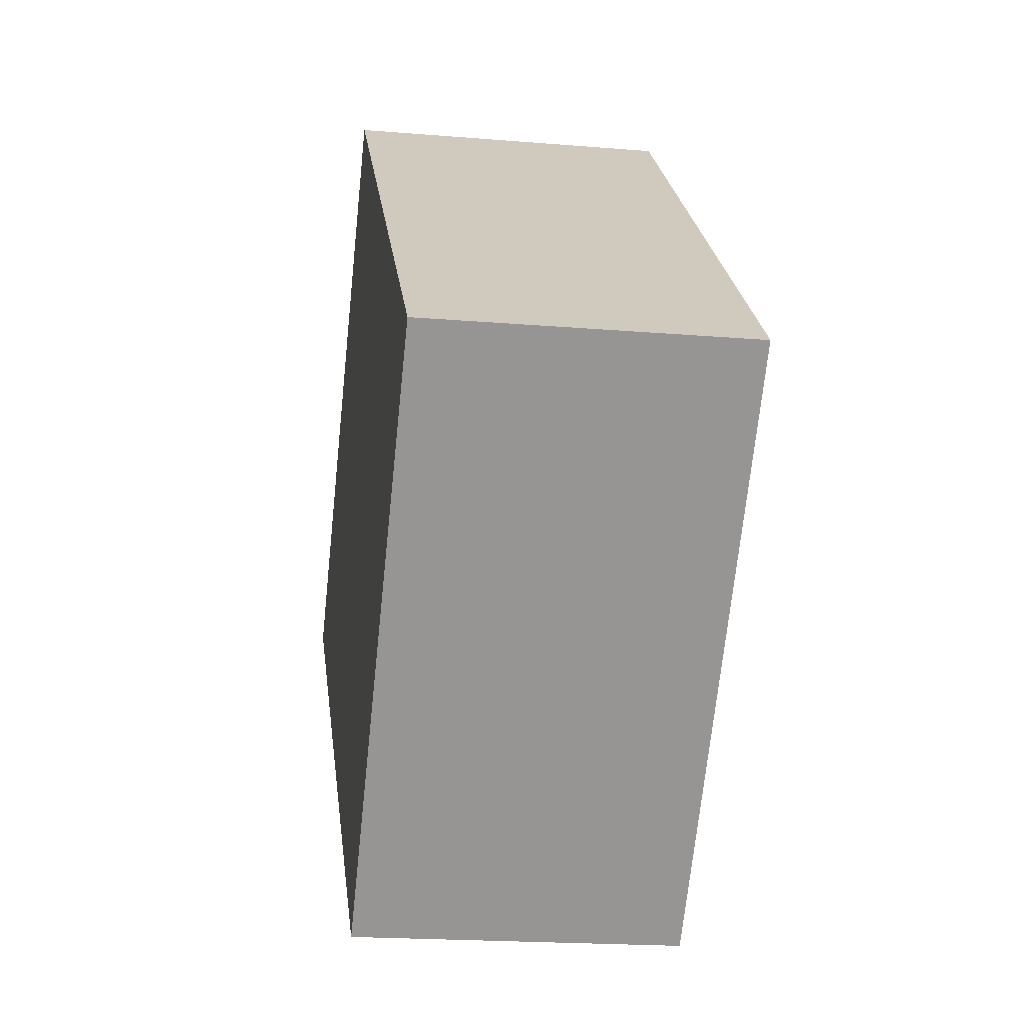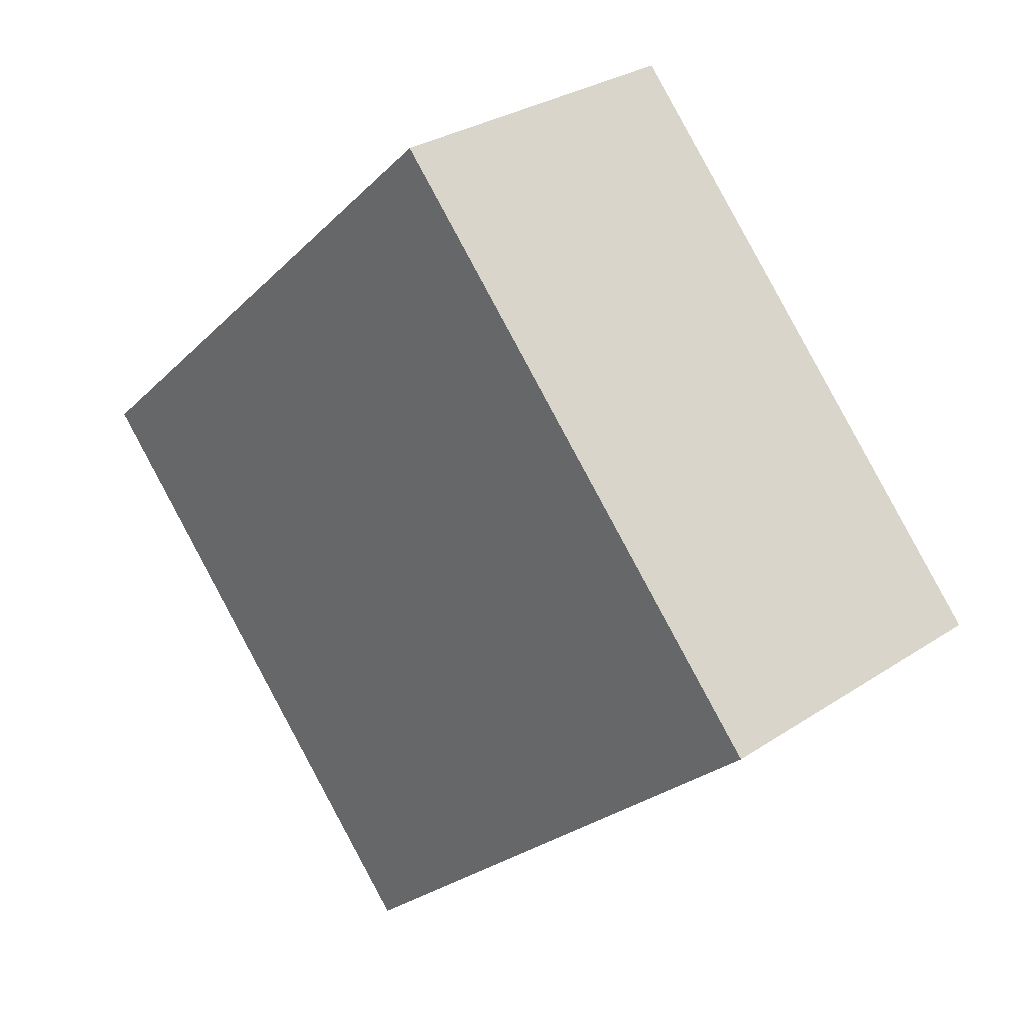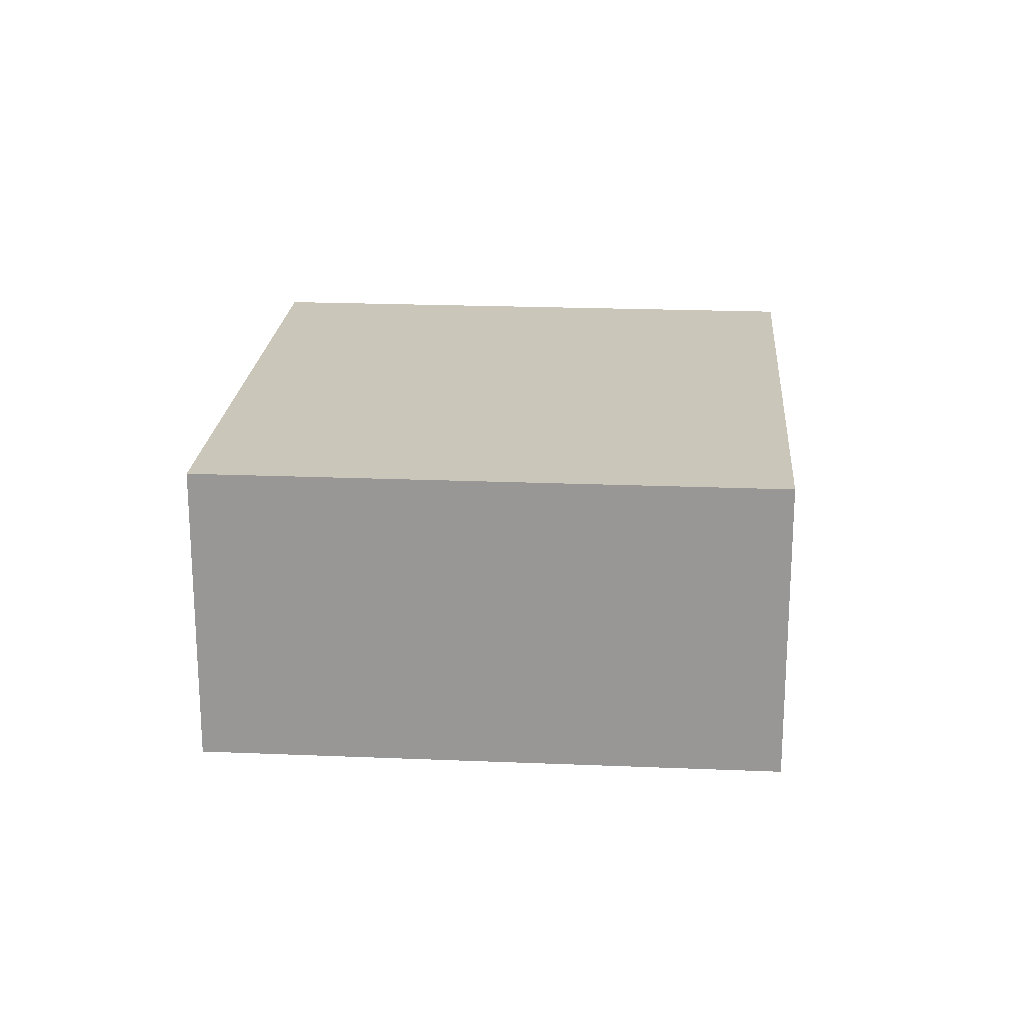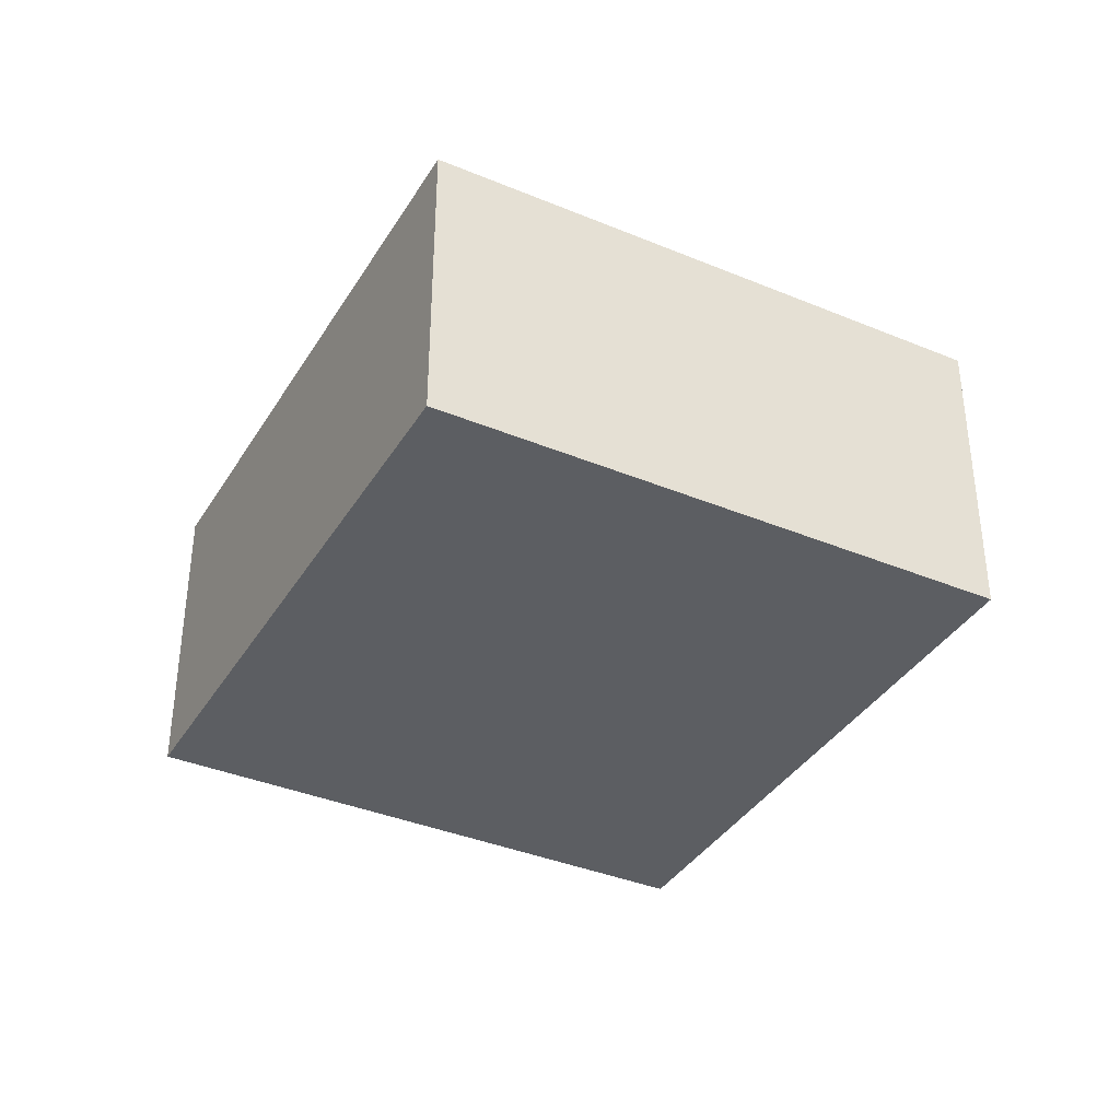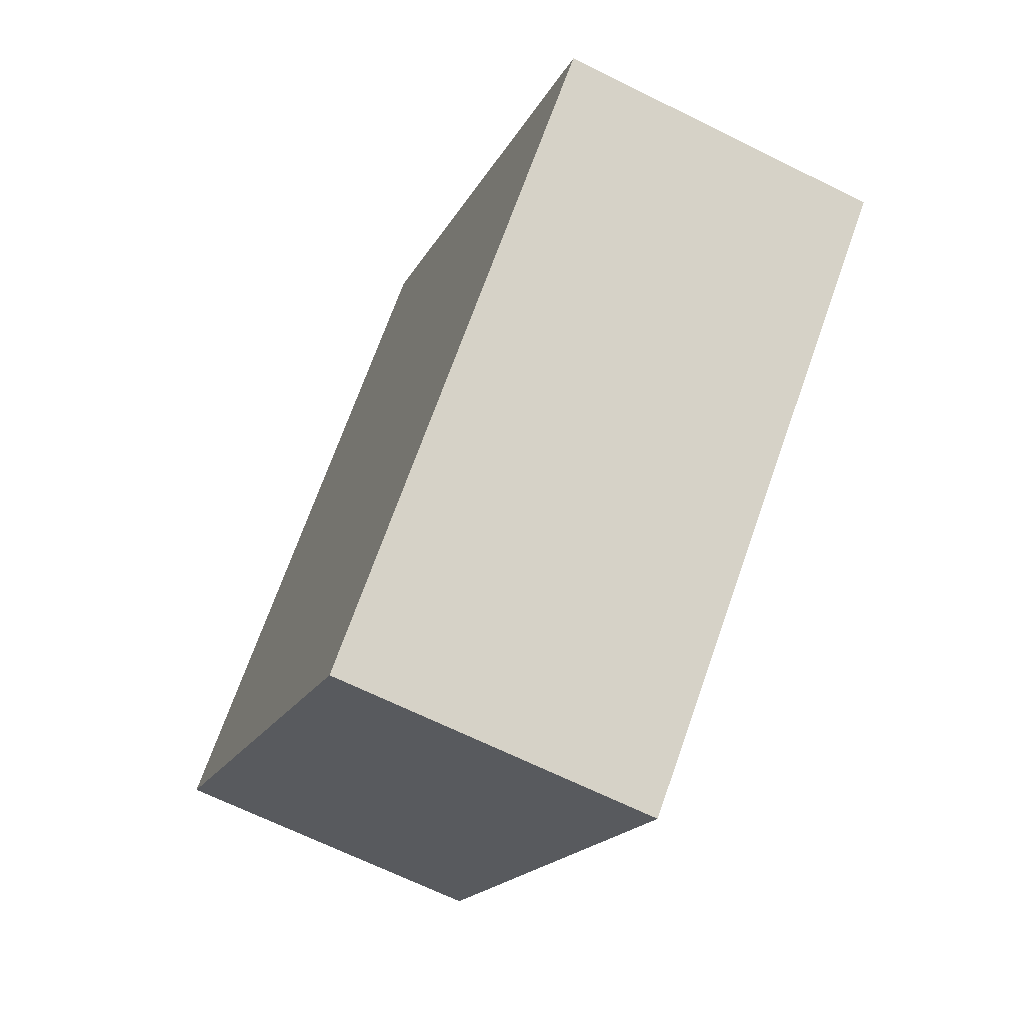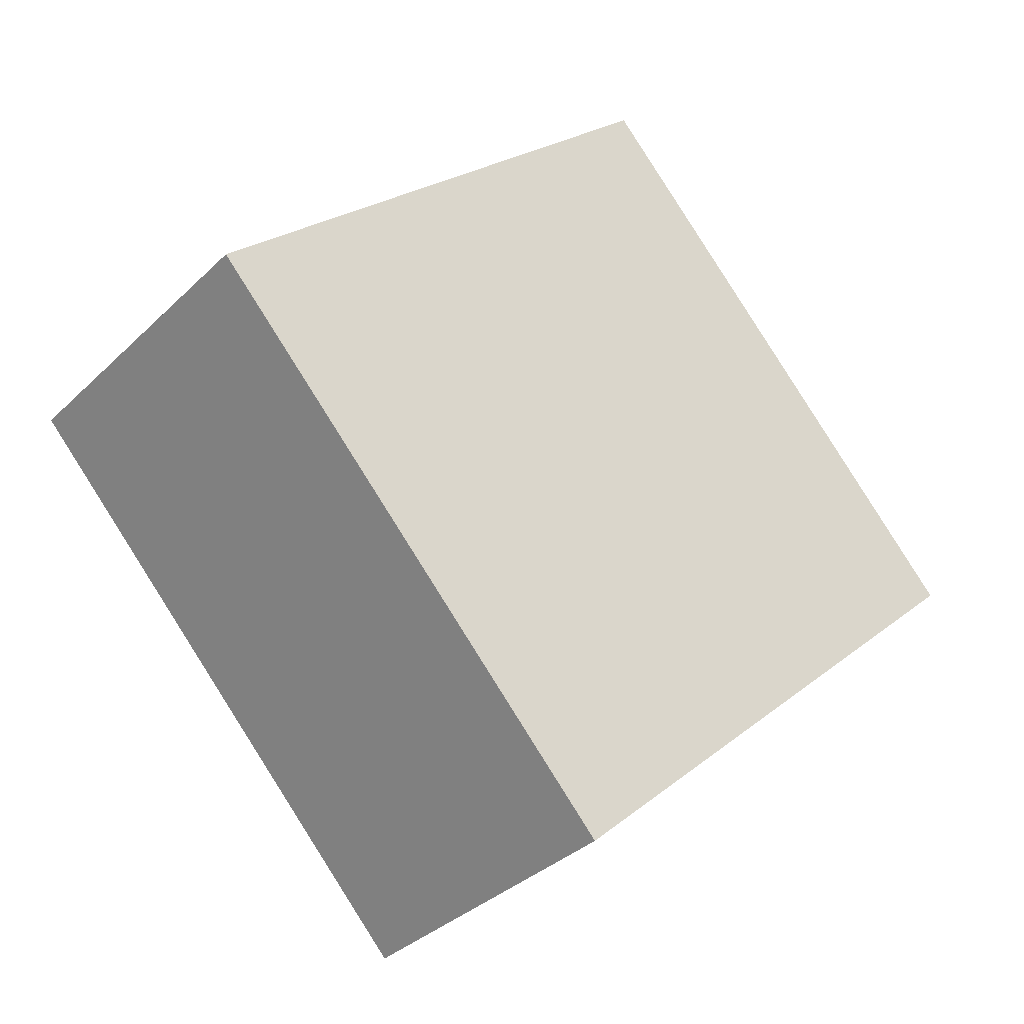
<metadata>
{"format":"obj","ext":"obj","renderer":"f3d","projection":"perspective","resolution":1024,"background":"white","views":[{"elev":-20.1,"azim":81.3,"up":"+Z"},{"elev":29.4,"azim":-134.4,"up":"+Z"},{"elev":21.1,"azim":-43.1,"up":"+Y"},{"elev":-37.4,"azim":104.6,"up":"+Y"},{"elev":-66.5,"azim":-116.5,"up":"+Z"},{"elev":-34.3,"azim":142.0,"up":"+Z"}]}
</metadata>
<code>
v  1.769 1.168 -1.628
v  1.537 1.168 1.67
v  3.306 1.168 0.041
v  0 1.168 7.152e-17
v  3.306 -2.511e-18 0.041
v  1.769 9.969e-17 -1.628
v  0 0 0
v  1.537 -1.023e-16 1.67
g defaultobject
f 1 2 3
f 2 1 4
f 5 1 3
f 1 5 6
f 6 4 1
f 4 6 7
f 7 2 4
f 2 7 8
f 8 3 2
f 3 8 5
f 8 6 5
f 6 8 7

</code>
